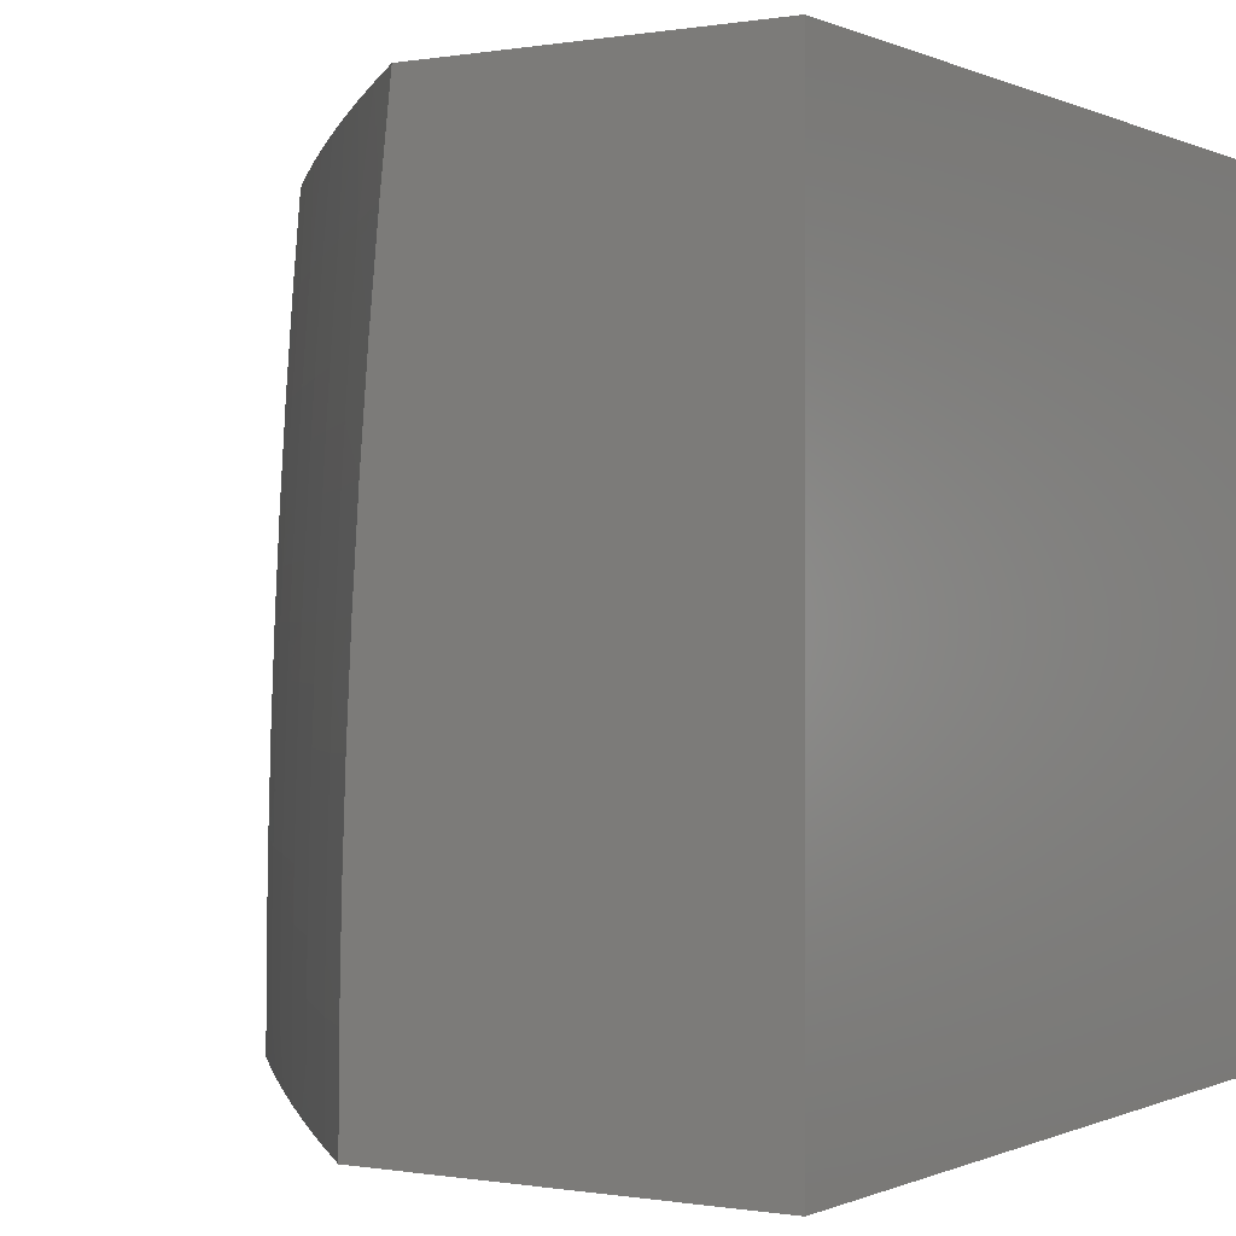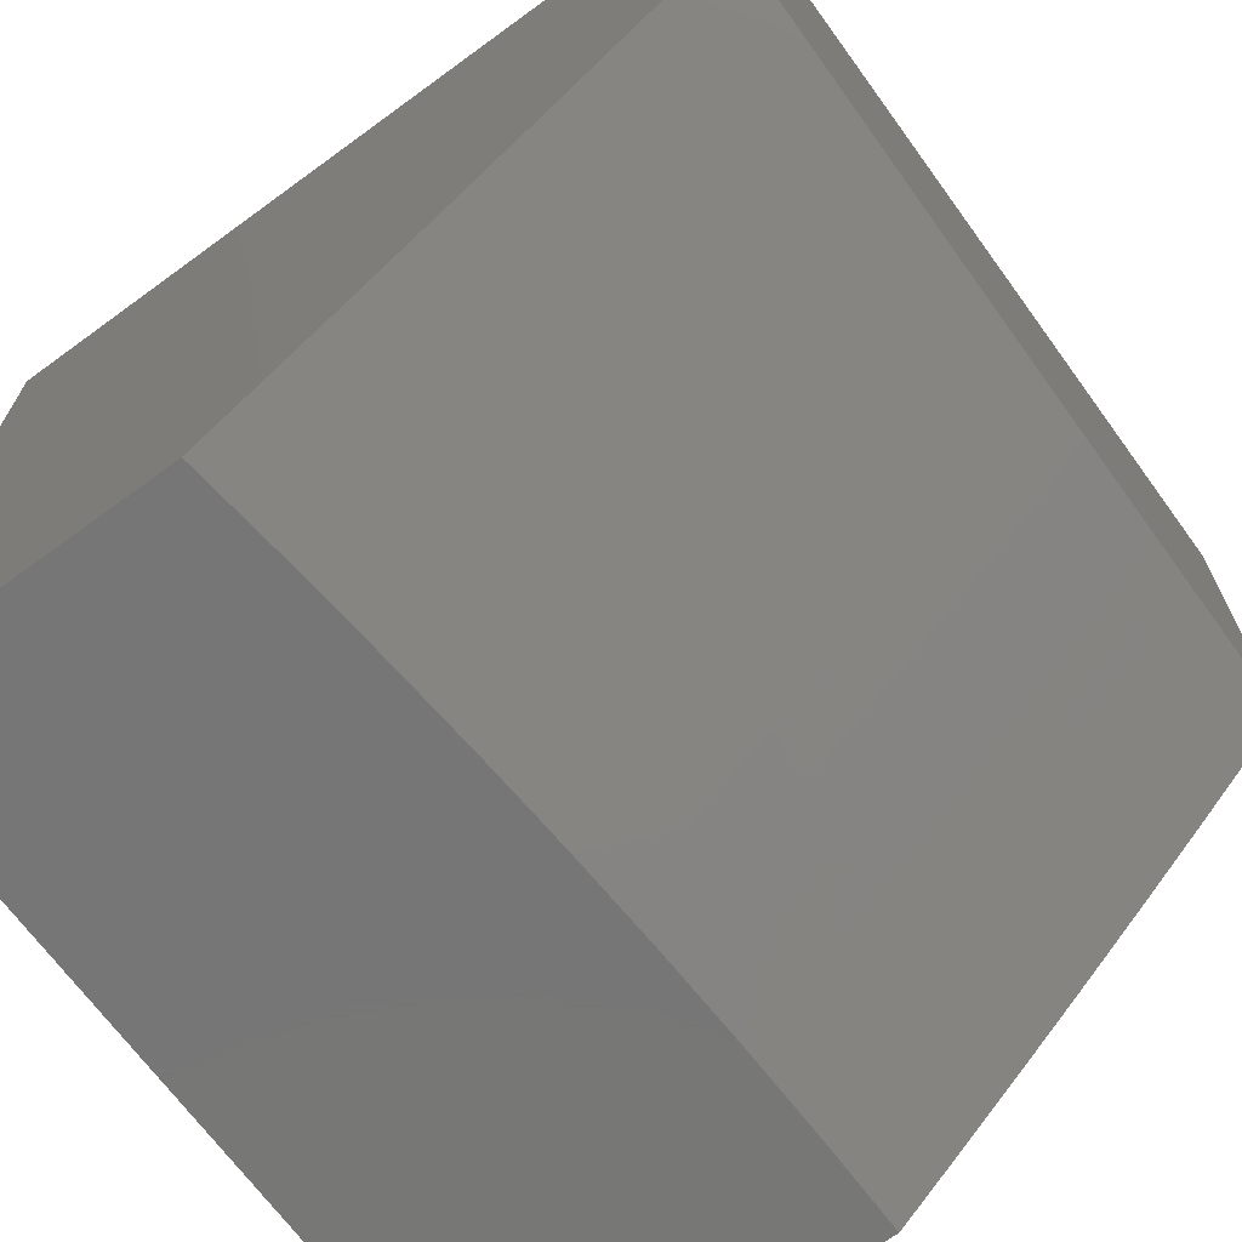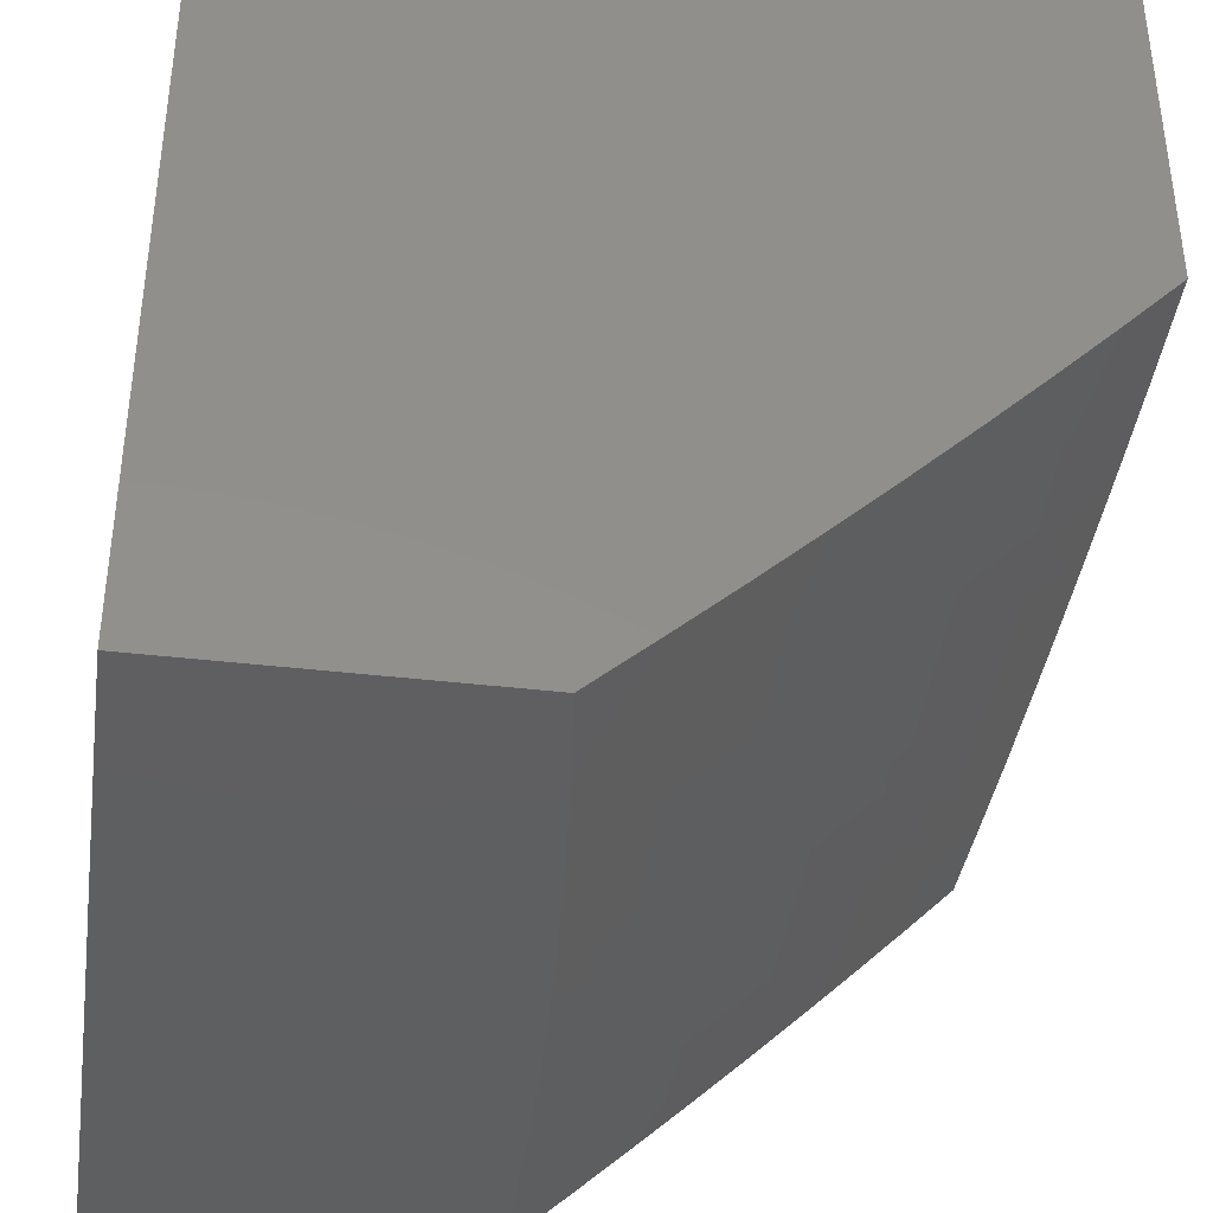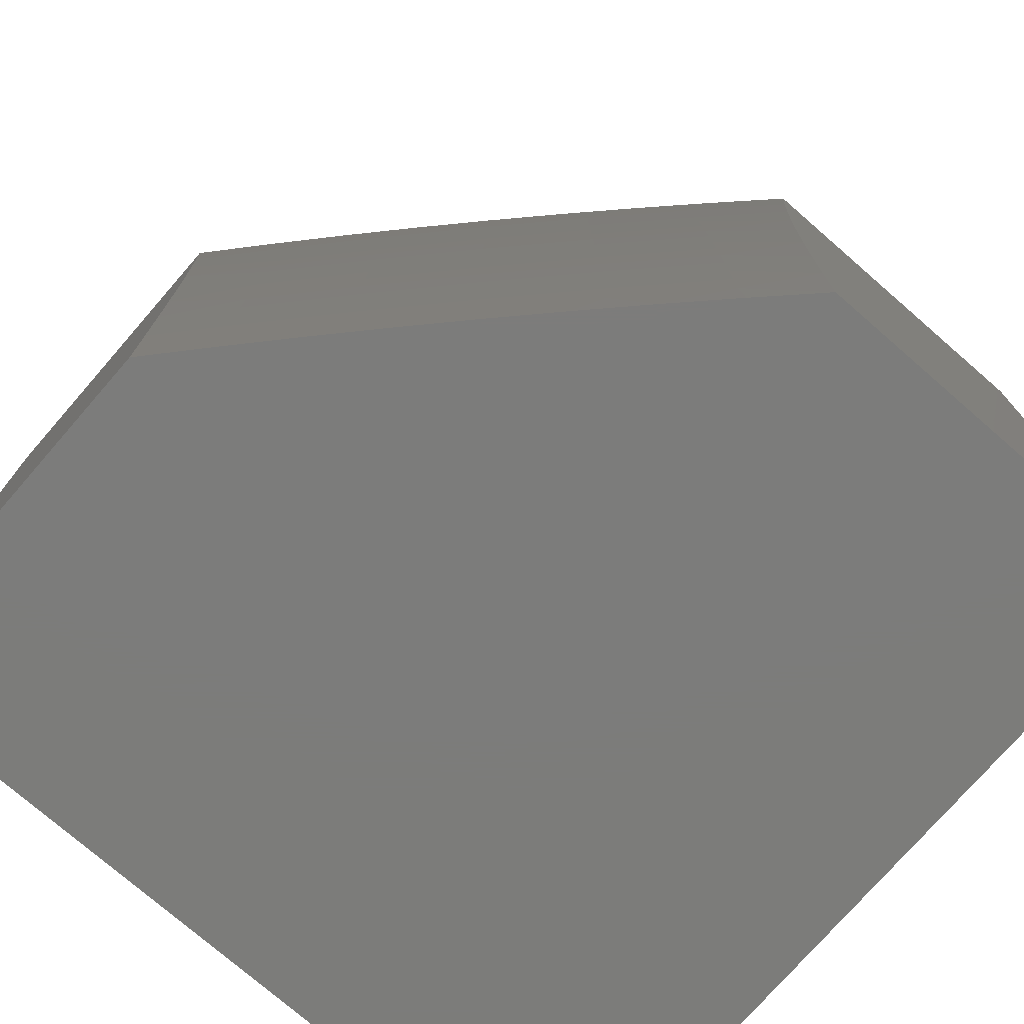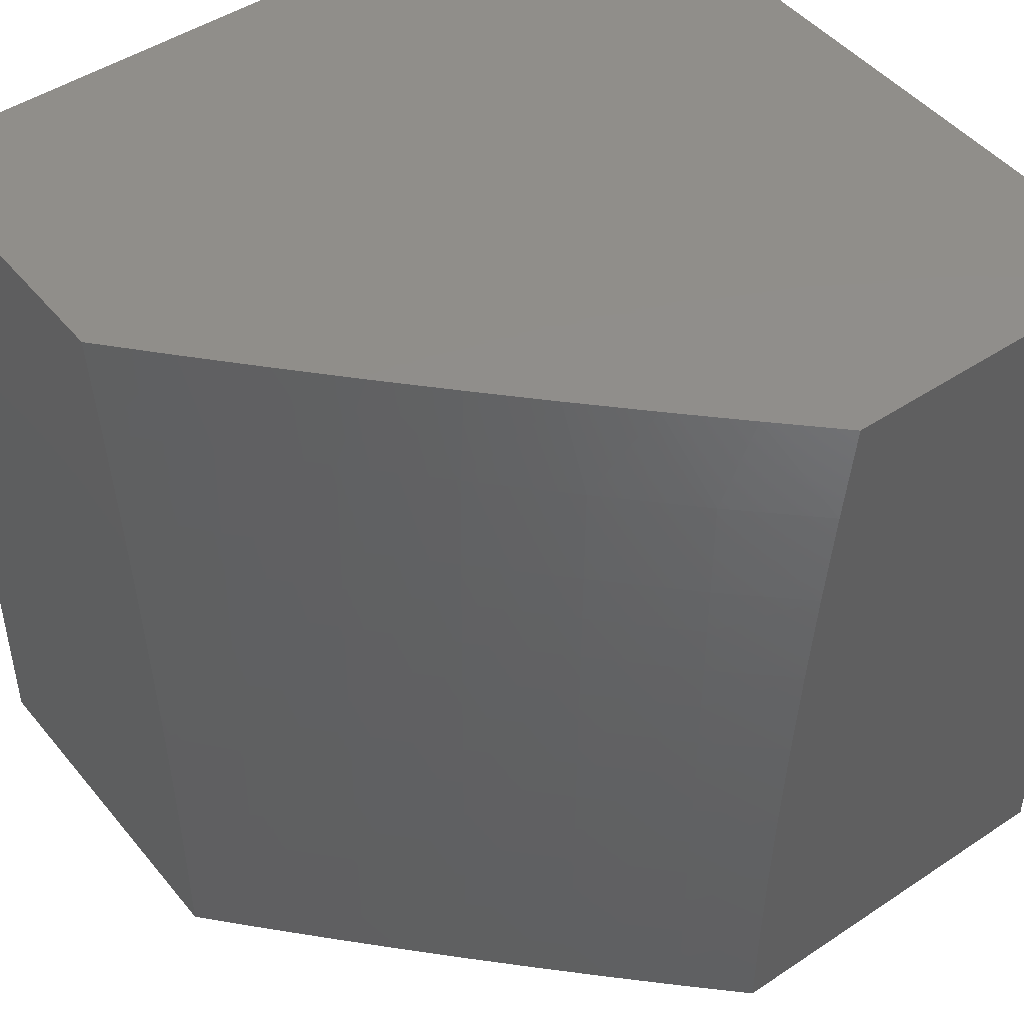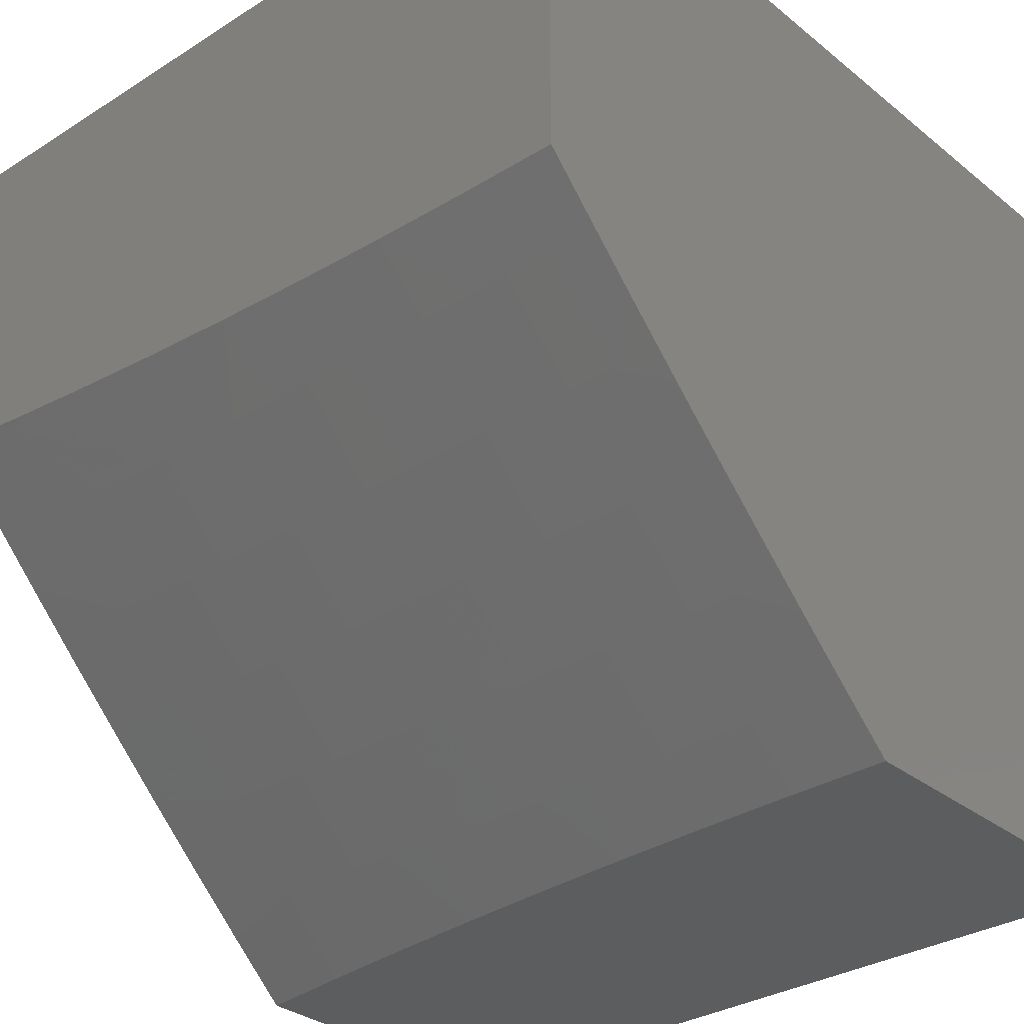
<metadata>
{"format":"stl","ext":"stl","renderer":"f3d","projection":"perspective","resolution":1024,"background":"white","views":[{"elev":-0.2,"azim":122.3,"up":"+Z"},{"elev":-68.9,"azim":36.1,"up":"+Y"},{"elev":-38.6,"azim":-8.5,"up":"+Y"},{"elev":-75.4,"azim":49.0,"up":"+Z"},{"elev":46.8,"azim":52.9,"up":"+Z"},{"elev":-31.7,"azim":131.7,"up":"+Y"}]}
</metadata>
<code>
# stl→obj: 103 verts, 202 faces
v 7.46 -8 0.1254
v 7.461 -8 0
v 7.53 -7.938 0.06157
v 7.53 -7.938 0
v 7.599 -7.875 0
v 7.631 -7.845 0.06157
v 7.667 -7.811 0
v 7.732 -7.75 0.06157
v 7.735 -7.747 0
v 7.802 -7.683 0
v 7.831 -7.654 0.06157
v 7.869 -7.618 0
v 7.932 -7.555 0.06157
v 7.935 -7.552 0
v 8 -7.486 0
v 8 -7.485 0.1253
v 7.931 -7.555 0.1233
v 7.831 -7.654 0.1233
v 7.731 -7.75 0.1233
v 7.631 -7.845 0.1233
v 7.53 -7.937 0.1233
v 7.529 -7.937 0.1851
v 7.457 -8 0.2507
v 7.528 -7.936 0.2471
v 7.527 -7.935 0.3092
v 7.628 -7.842 0.3092
v 7.627 -7.841 0.3714
v 7.728 -7.746 0.3714
v 7.726 -7.745 0.4338
v 7.826 -7.649 0.4338
v 7.824 -7.647 0.4962
v 7.924 -7.548 0.4962
v 7.922 -7.546 0.5588
v 8 -7.471 0.5009
v 8 -7.462 0.6259
v 7.931 -7.554 0.1851
v 8 -7.482 0.2506
v 7.93 -7.553 0.2471
v 7.929 -7.552 0.3092
v 7.829 -7.653 0.2471
v 7.828 -7.652 0.3092
v 7.73 -7.749 0.2471
v 7.729 -7.748 0.3092
v 7.629 -7.843 0.2471
v 8 -7.477 0.3758
v 7.927 -7.551 0.3714
v 7.827 -7.65 0.3714
v 7.926 -7.55 0.4338
v 8 -7.452 0.7508
v 7.917 -7.541 0.6843
v 7.92 -7.544 0.6215
v 7.822 -7.645 0.5588
v 7.724 -7.743 0.4962
v 7.626 -7.839 0.4338
v 7.526 -7.934 0.3714
v 7.452 -8 0.3759
v 8 -7.44 0.8755
v 7.908 -7.533 0.8734
v 7.915 -7.539 0.7472
v 7.817 -7.641 0.6843
v 7.82 -7.643 0.6215
v 7.72 -7.739 0.6215
v 7.723 -7.741 0.5588
v 7.622 -7.836 0.5588
v 7.624 -7.838 0.4962
v 7.523 -7.931 0.4962
v 7.524 -7.932 0.4338
v 7.445 -8 0.501
v 8 -7.426 1
v 7.927 -7.5 1
v 7.854 -7.573 1
v 7.808 -7.632 0.8734
v 7.814 -7.638 0.7472
v 7.715 -7.734 0.7472
v 7.718 -7.736 0.6843
v 7.617 -7.831 0.6843
v 7.62 -7.834 0.6215
v 7.518 -7.927 0.6215
v 7.521 -7.929 0.5588
v 7.436 -8 0.626
v 7.779 -7.646 1
v 7.709 -7.728 0.8734
v 7.615 -7.828 0.7472
v 7.516 -7.924 0.6843
v 7.704 -7.719 1
v 7.629 -7.79 1
v 7.609 -7.822 0.8734
v 7.552 -7.861 1
v 7.507 -7.915 0.8734
v 7.475 -7.931 1
v 7.412 -8 0.8755
v 7.398 -8 1
v 7.425 -8 0.7509
v 7.513 -7.921 0.7472
v 7.63 -7.844 0.1851
v 7.731 -7.749 0.1851
v 7.83 -7.653 0.1851
v 8 -7 1
v 8 -7 0
v 7 -7 0
v 7 -8 0
v 7 -8 1
v 7 -7 1
f 1 2 3
f 3 2 4
f 3 4 5
f 3 5 6
f 6 5 7
f 6 7 8
f 8 7 9
f 8 9 10
f 8 10 11
f 11 10 12
f 11 12 13
f 13 12 14
f 13 14 15
f 15 16 13
f 13 16 17
f 13 17 11
f 11 17 18
f 11 18 8
f 8 18 19
f 8 19 6
f 6 19 20
f 6 20 3
f 3 20 21
f 3 21 1
f 1 21 22
f 1 22 23
f 23 22 24
f 23 24 25
f 25 24 26
f 25 26 27
f 27 26 28
f 27 28 29
f 29 28 30
f 29 30 31
f 31 30 32
f 31 32 33
f 33 32 34
f 33 34 35
f 17 16 36
f 36 16 37
f 36 37 38
f 38 37 39
f 38 39 40
f 40 39 41
f 40 41 42
f 42 41 43
f 42 43 44
f 44 43 26
f 44 26 24
f 37 45 39
f 39 45 46
f 39 46 41
f 41 46 47
f 41 47 43
f 43 47 28
f 43 28 26
f 46 45 48
f 48 45 34
f 48 34 32
f 49 50 35
f 35 50 51
f 35 51 33
f 33 51 52
f 33 52 31
f 31 52 53
f 31 53 29
f 29 53 54
f 29 54 27
f 27 54 55
f 27 55 25
f 25 55 56
f 25 56 23
f 57 58 49
f 49 58 59
f 49 59 50
f 50 59 60
f 50 60 61
f 61 60 62
f 61 62 63
f 63 62 64
f 63 64 65
f 65 64 66
f 65 66 67
f 67 66 68
f 67 68 56
f 69 70 57
f 57 70 58
f 70 71 58
f 58 71 72
f 58 72 73
f 73 72 74
f 73 74 75
f 75 74 76
f 75 76 77
f 77 76 78
f 77 78 79
f 79 78 80
f 79 80 68
f 71 81 72
f 72 81 82
f 72 82 74
f 74 82 83
f 74 83 76
f 76 83 84
f 76 84 78
f 78 84 80
f 81 85 82
f 82 85 86
f 82 86 87
f 87 86 88
f 87 88 89
f 89 88 90
f 89 90 91
f 91 90 92
f 91 93 89
f 89 93 94
f 89 94 87
f 87 94 83
f 87 83 82
f 94 93 84
f 84 93 80
f 44 24 22
f 22 21 95
f 95 21 20
f 95 20 96
f 96 20 19
f 96 19 97
f 97 19 18
f 97 18 36
f 36 18 17
f 67 56 55
f 79 68 66
f 65 67 54
f 54 67 55
f 77 79 64
f 64 79 66
f 83 94 84
f 42 44 95
f 95 44 22
f 42 95 96
f 63 65 53
f 53 65 54
f 75 77 62
f 62 77 64
f 40 42 96
f 40 96 97
f 30 28 47
f 61 63 52
f 52 63 53
f 73 75 60
f 60 75 62
f 38 40 97
f 38 97 36
f 46 48 47
f 47 48 30
f 48 32 30
f 50 61 51
f 51 61 52
f 58 73 59
f 59 73 60
f 69 57 98
f 98 57 49
f 98 49 35
f 98 35 99
f 99 35 34
f 99 34 45
f 45 37 99
f 99 37 16
f 99 16 15
f 15 14 99
f 99 14 12
f 99 12 100
f 100 12 10
f 100 10 9
f 9 7 100
f 100 7 5
f 100 5 101
f 101 5 4
f 101 4 2
f 92 90 102
f 102 90 88
f 102 88 103
f 103 88 86
f 103 86 85
f 85 81 103
f 103 81 71
f 103 71 98
f 98 71 70
f 98 70 69
f 2 1 101
f 101 1 23
f 101 23 56
f 56 68 101
f 101 68 80
f 101 80 102
f 102 80 93
f 102 93 91
f 91 92 102
f 103 100 102
f 102 100 101
f 98 99 103
f 103 99 100

</code>
